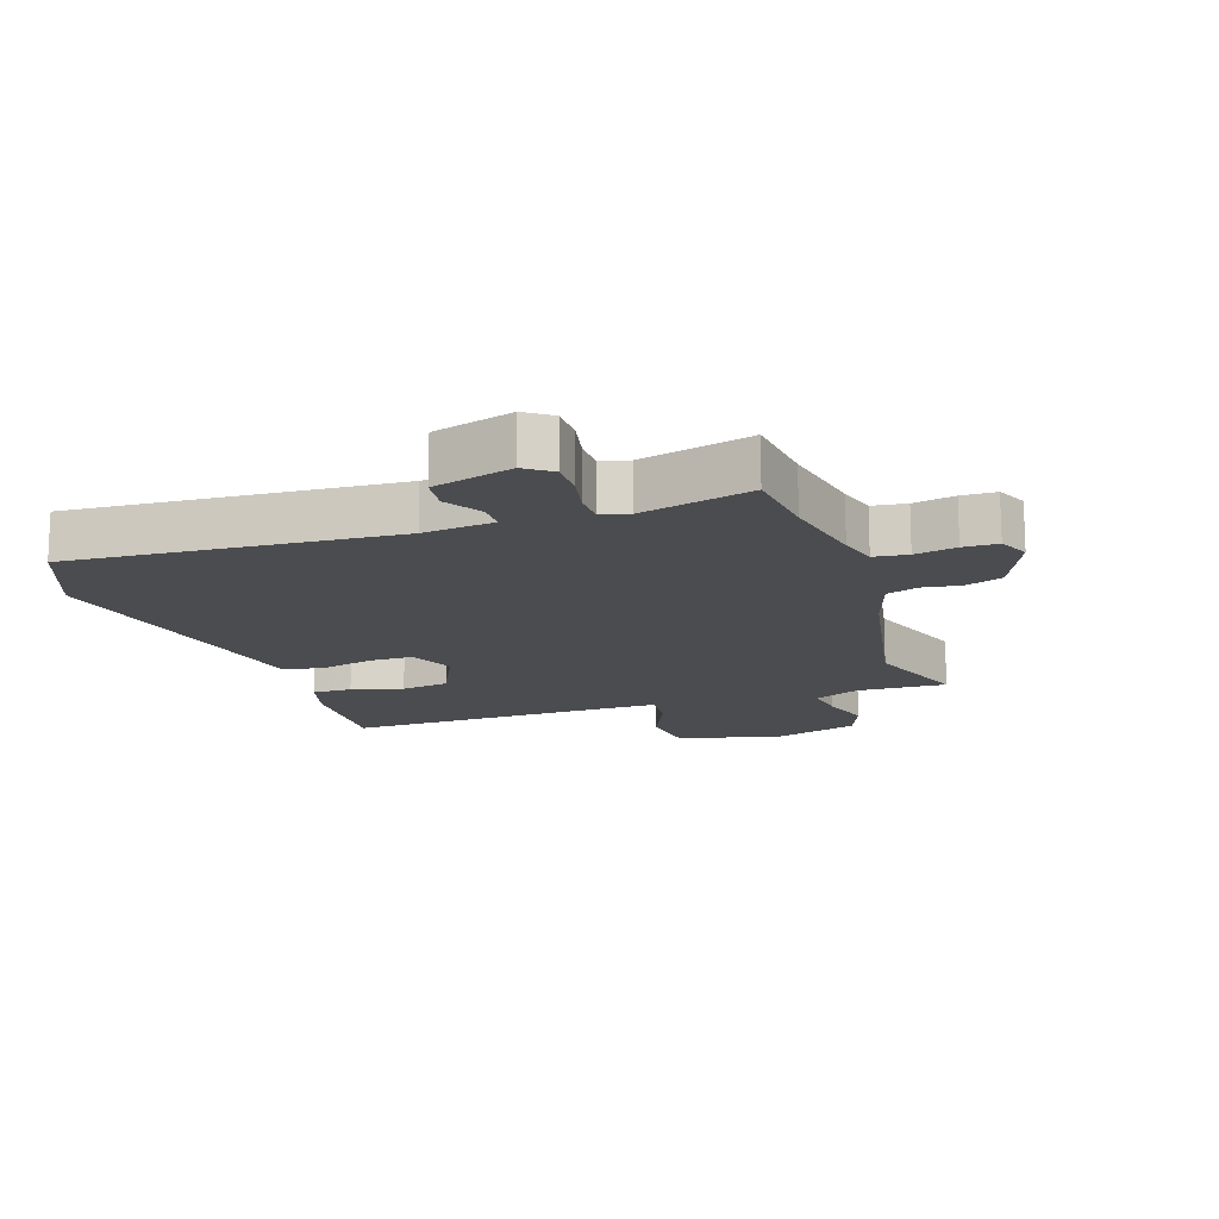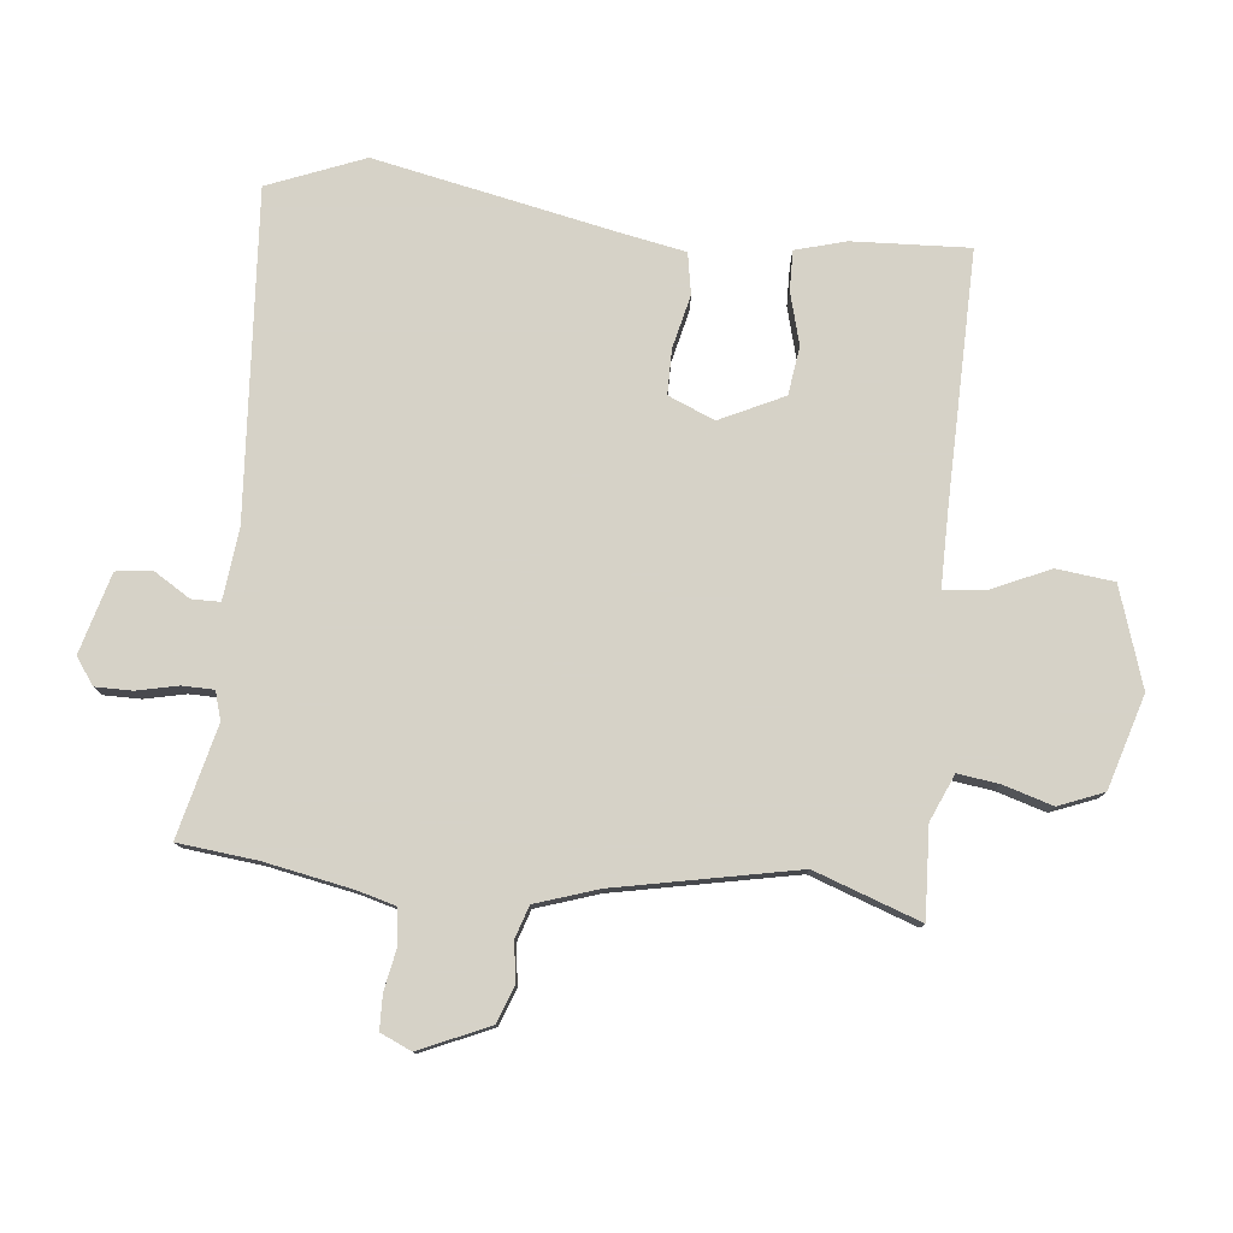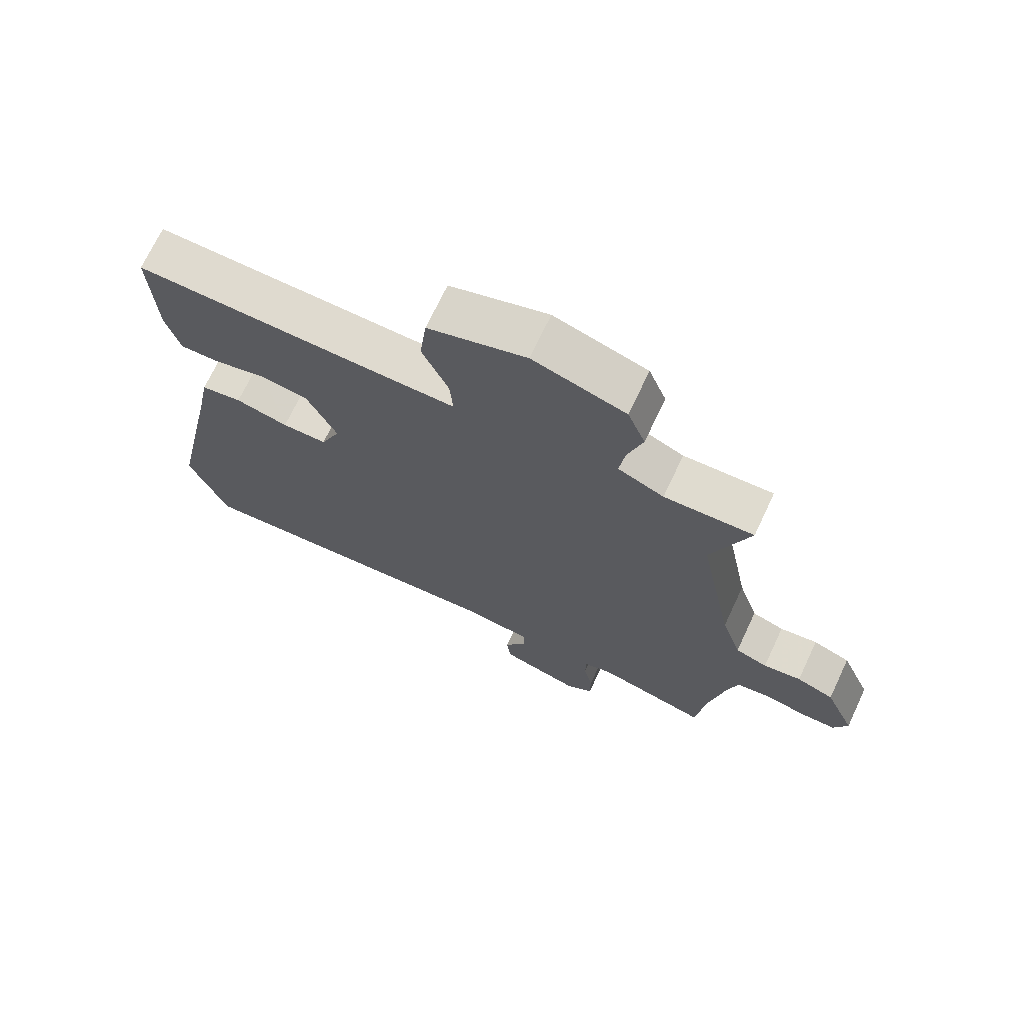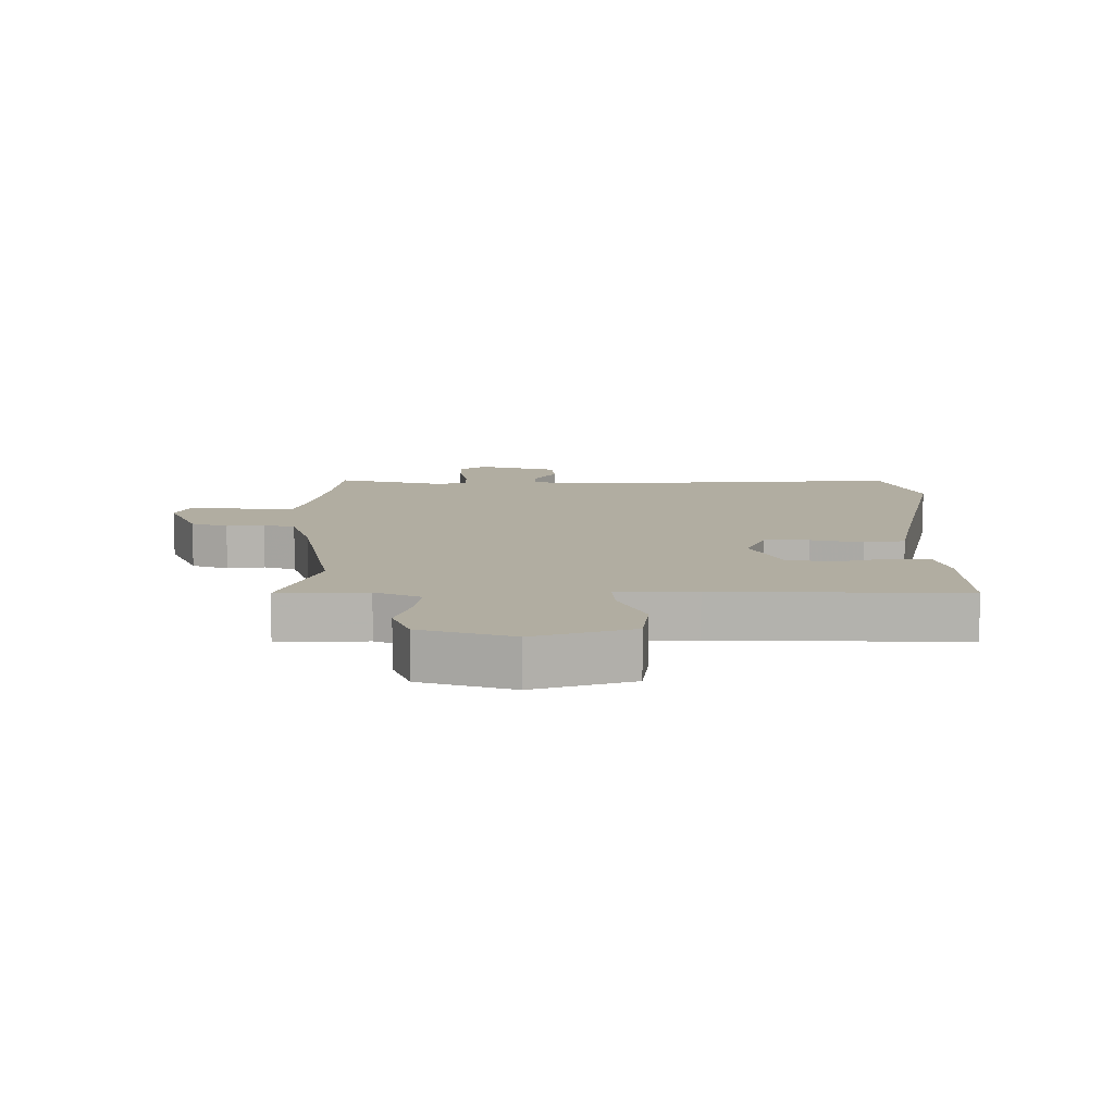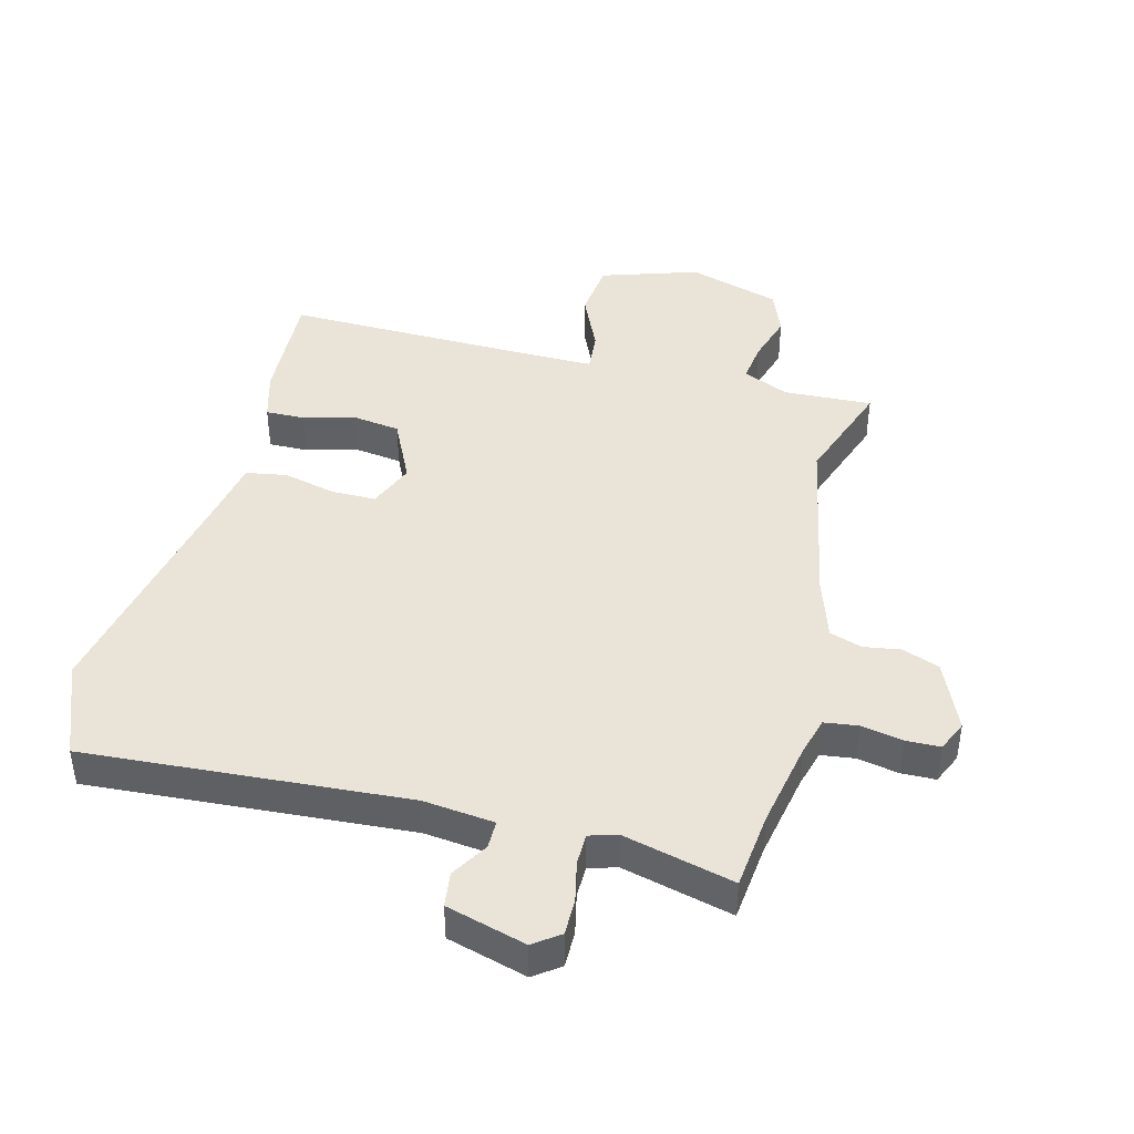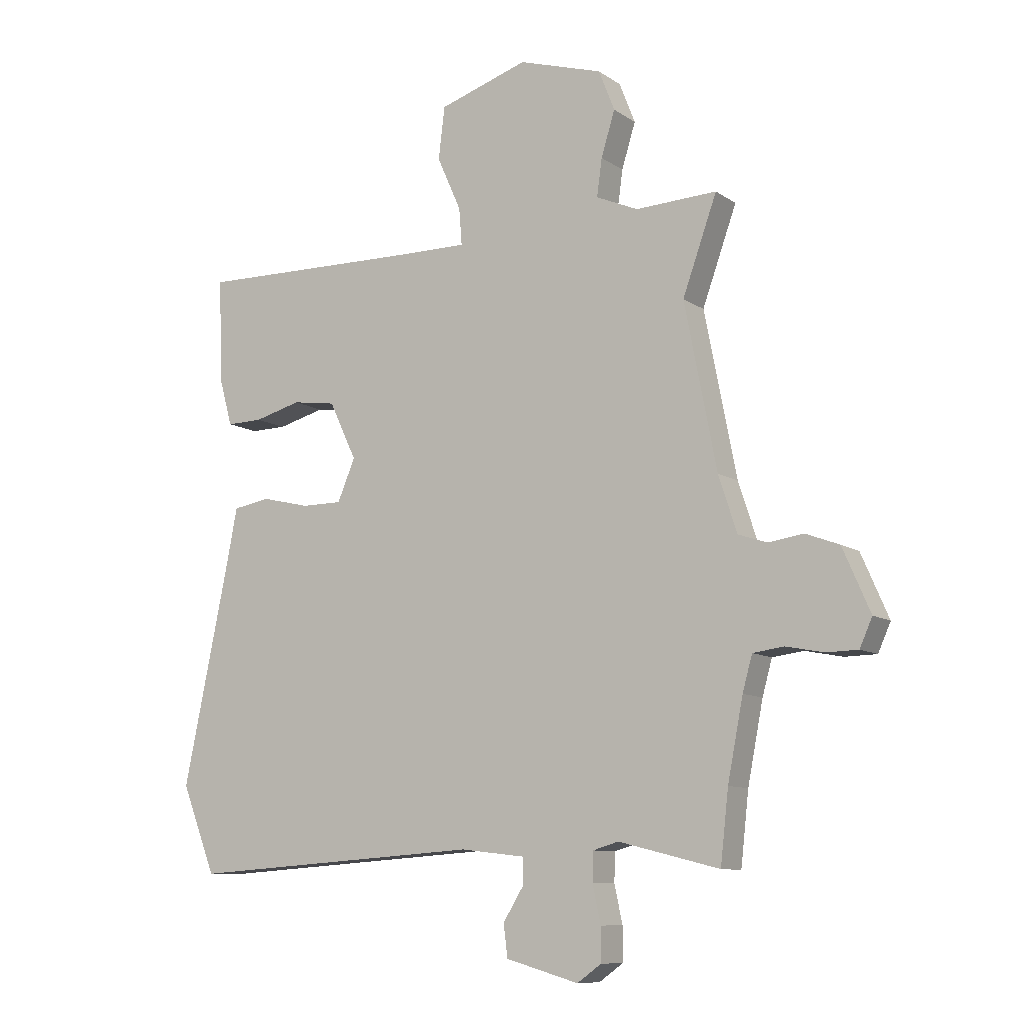
<metadata>
{"format":"obj","ext":"obj","renderer":"f3d","projection":"perspective","resolution":1024,"background":"white","views":[{"elev":-15.2,"azim":-161.4,"up":"+Y"},{"elev":78.5,"azim":-84.3,"up":"+Y"},{"elev":70.6,"azim":-154.8,"up":"+Z"},{"elev":10.4,"azim":0.2,"up":"+Y"},{"elev":43.3,"azim":-165.7,"up":"+Y"},{"elev":-9.8,"azim":-148.5,"up":"+Z"}]}
</metadata>
<code>
v 0.49 0.07 0.502
v 0.482 0.07 0.317
v 0.46 0.07 0.238
v 0.397 0.07 0.239
v 0.315 0.07 0.261
v 0.239 0.07 0.25
v 0.191 0.07 0.149
v 0.222 0.07 0.076
v 0.293 0.07 0.076
v 0.377 0.07 0.096
v 0.442 0.07 0.085
v 0.46 0.07 -0.008
v 0.541 0.07 -0.397
v 0.481 0.07 -0.549
v -0.033 0.07 -0.515
v -0.146 0.07 -0.528
v -0.146 0.07 -0.573
v -0.11 0.07 -0.631
v -0.117 0.07 -0.687
v -0.244 0.07 -0.723
v -0.286 0.07 -0.693
v -0.286 0.07 -0.635
v -0.272 0.07 -0.57
v -0.273 0.07 -0.52
v -0.318 0.07 -0.507
v -0.494 0.07 -0.551
v -0.508 0.07 -0.427
v -0.535 0.07 -0.289
v -0.552 0.07 -0.228
v -0.606 0.07 -0.221
v -0.672 0.07 -0.234
v -0.727 0.07 -0.233
v -0.749 0.07 -0.184
v -0.701 0.07 -0.074
v -0.642 0.07 -0.052
v -0.582 0.07 -0.061
v -0.531 0.07 -0.044
v -0.499 0.07 0.054
v -0.443 0.07 0.34
v -0.503 0.07 0.507
v -0.361 0.07 0.501
v -0.288 0.07 0.533
v -0.297 0.07 0.598
v -0.321 0.07 0.676
v -0.293 0.07 0.747
v -0.146 0.07 0.792
v 0.01 0.07 0.742
v 0.021 0.07 0.651
v -0.021 0.07 0.557
v -0.026 0.07 0.493
v 0.1 0.07 0.494
v 0.49 0 0.502
v 0.482 0 0.317
v 0.46 0 0.238
v 0.397 0 0.239
v 0.315 0 0.261
v 0.239 0 0.25
v 0.191 0 0.149
v 0.222 0 0.076
v 0.293 0 0.076
v 0.377 0 0.096
v 0.442 0 0.085
v 0.46 0 -0.008
v 0.541 0 -0.397
v 0.481 0 -0.549
v -0.033 0 -0.515
v -0.146 0 -0.528
v -0.146 0 -0.573
v -0.11 0 -0.631
v -0.117 0 -0.687
v -0.244 0 -0.723
v -0.286 0 -0.693
v -0.286 0 -0.635
v -0.272 0 -0.57
v -0.273 0 -0.52
v -0.318 0 -0.507
v -0.494 0 -0.551
v -0.508 0 -0.427
v -0.535 0 -0.289
v -0.552 0 -0.228
v -0.606 0 -0.221
v -0.672 0 -0.234
v -0.727 0 -0.233
v -0.749 0 -0.184
v -0.701 0 -0.074
v -0.642 0 -0.052
v -0.582 0 -0.061
v -0.531 0 -0.044
v -0.499 0 0.054
v -0.443 0 0.34
v -0.503 0 0.507
v -0.361 0 0.501
v -0.288 0 0.533
v -0.297 0 0.598
v -0.321 0 0.676
v -0.293 0 0.747
v -0.146 0 0.792
v 0.01 0 0.742
v 0.021 0 0.651
v -0.021 0 0.557
v -0.026 0 0.493
v 0.1 0 0.494
f 47 48 49
f 46 47 49
f 45 46 49
f 44 45 49
f 43 44 49
f 42 43 49 50
f 41 42 50
f 39 40 41
f 38 39 41 50
f 37 38 50 51
f 34 35 36
f 33 34 36
f 32 33 36
f 31 32 36
f 30 31 36
f 29 30 36 37
f 37 51 1
f 29 37 1
f 28 29 1
f 25 26 27
f 24 25 27 28
f 21 22 23
f 20 21 23
f 19 20 23
f 18 19 23
f 17 18 23
f 16 17 23 24
f 15 16 24 28
f 14 15 28
f 13 14 28
f 12 13 28
f 11 12 28
f 10 11 28
f 9 10 28
f 3 4 5
f 2 3 5
f 1 2 5
f 1 5 6
f 28 1 6
f 8 9 28
f 7 8 28
f 6 7 28
f 100 99 98
f 100 98 97
f 100 97 96
f 100 96 95
f 100 95 94
f 101 100 94 93
f 101 93 92
f 92 91 90
f 101 92 90 89
f 102 101 89 88
f 87 86 85
f 87 85 84
f 87 84 83
f 87 83 82
f 87 82 81
f 88 87 81 80
f 52 102 88
f 52 88 80
f 52 80 79
f 78 77 76
f 79 78 76 75
f 74 73 72
f 74 72 71
f 74 71 70
f 74 70 69
f 74 69 68
f 75 74 68 67
f 79 75 67 66
f 79 66 65
f 79 65 64
f 79 64 63
f 79 63 62
f 79 62 61
f 79 61 60
f 56 55 54
f 56 54 53
f 56 53 52
f 57 56 52
f 57 52 79
f 79 60 59
f 79 59 58
f 79 58 57
f 1 52 53 2
f 2 53 54 3
f 3 54 55 4
f 4 55 56 5
f 5 56 57 6
f 6 57 58 7
f 7 58 59 8
f 8 59 60 9
f 9 60 61 10
f 10 61 62 11
f 11 62 63 12
f 12 63 64 13
f 13 64 65 14
f 14 65 66 15
f 15 66 67 16
f 16 67 68 17
f 17 68 69 18
f 18 69 70 19
f 19 70 71 20
f 20 71 72 21
f 21 72 73 22
f 22 73 74 23
f 23 74 75 24
f 24 75 76 25
f 25 76 77 26
f 26 77 78 27
f 27 78 79 28
f 28 79 80 29
f 29 80 81 30
f 30 81 82 31
f 31 82 83 32
f 32 83 84 33
f 33 84 85 34
f 34 85 86 35
f 35 86 87 36
f 36 87 88 37
f 37 88 89 38
f 38 89 90 39
f 39 90 91 40
f 40 91 92 41
f 41 92 93 42
f 42 93 94 43
f 43 94 95 44
f 44 95 96 45
f 45 96 97 46
f 46 97 98 47
f 47 98 99 48
f 48 99 100 49
f 49 100 101 50
f 50 101 102 51
f 51 102 52 1

</code>
